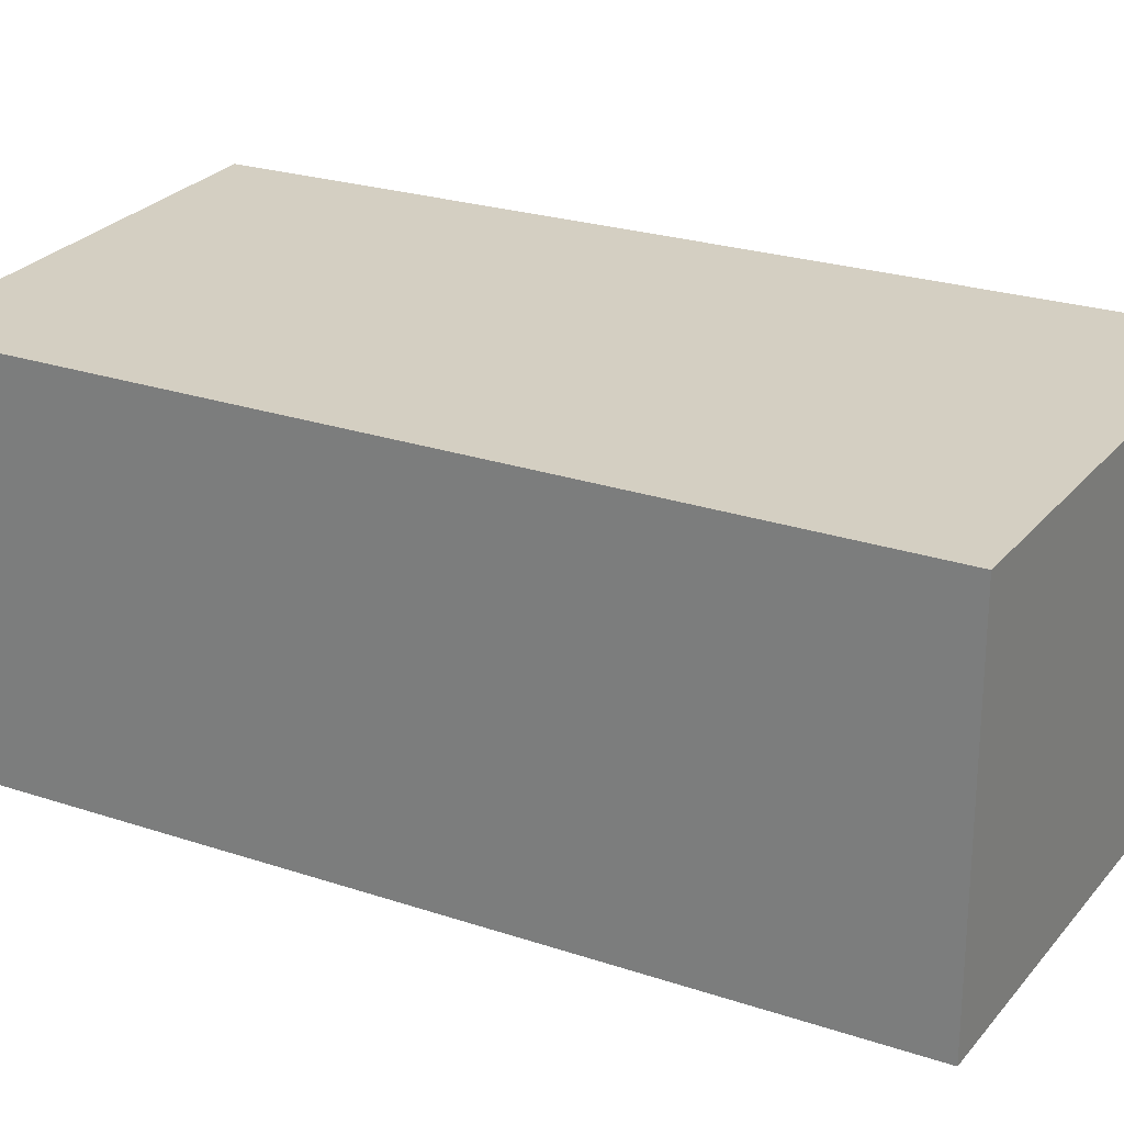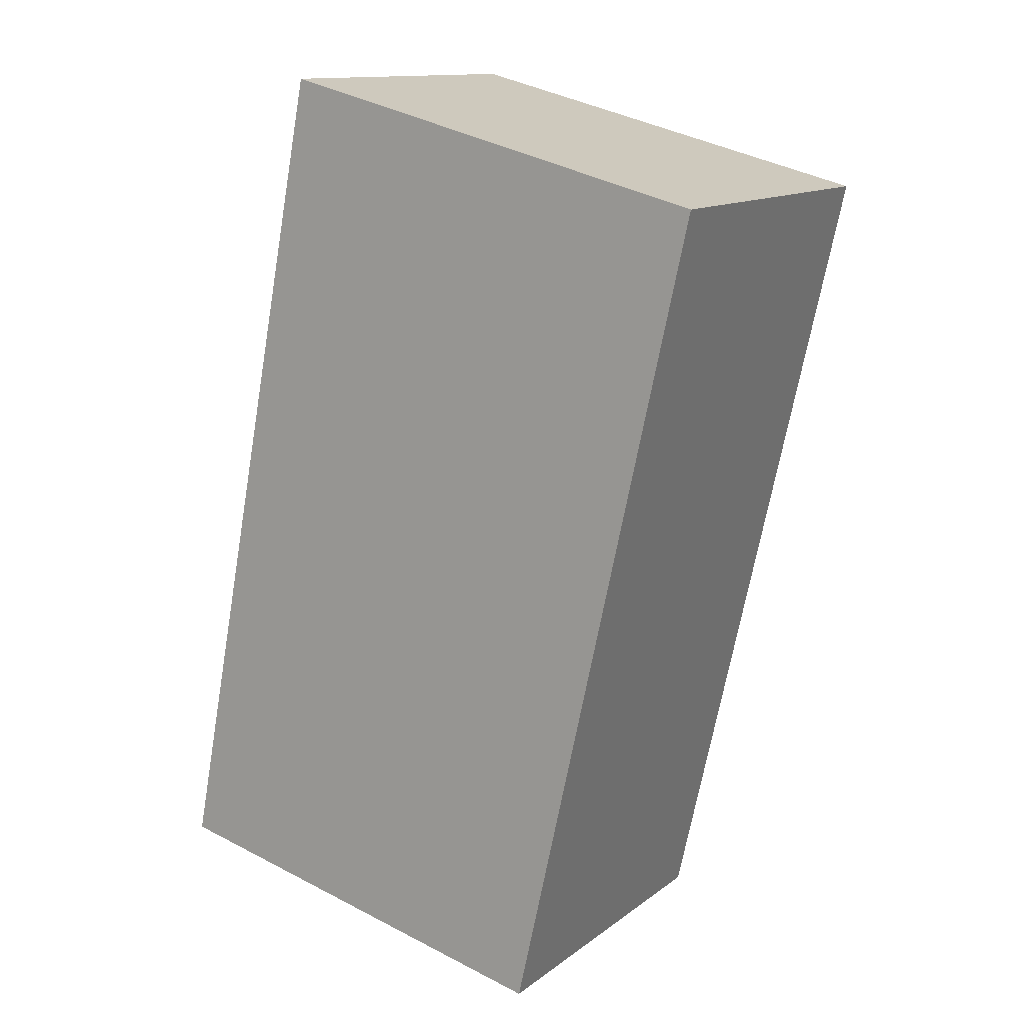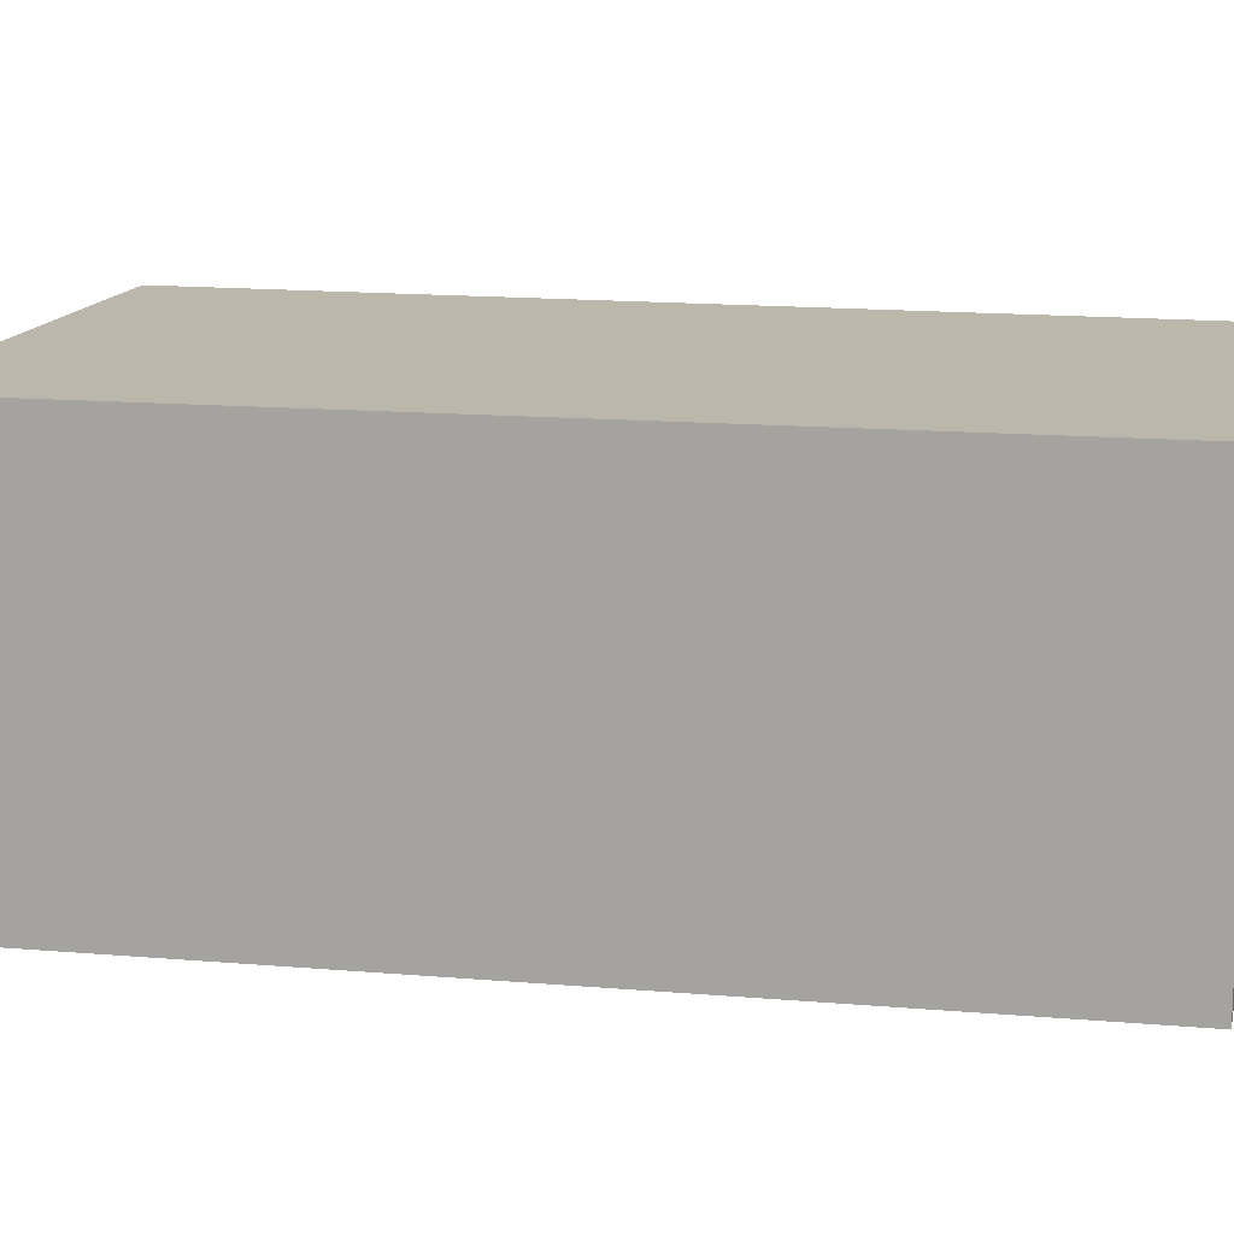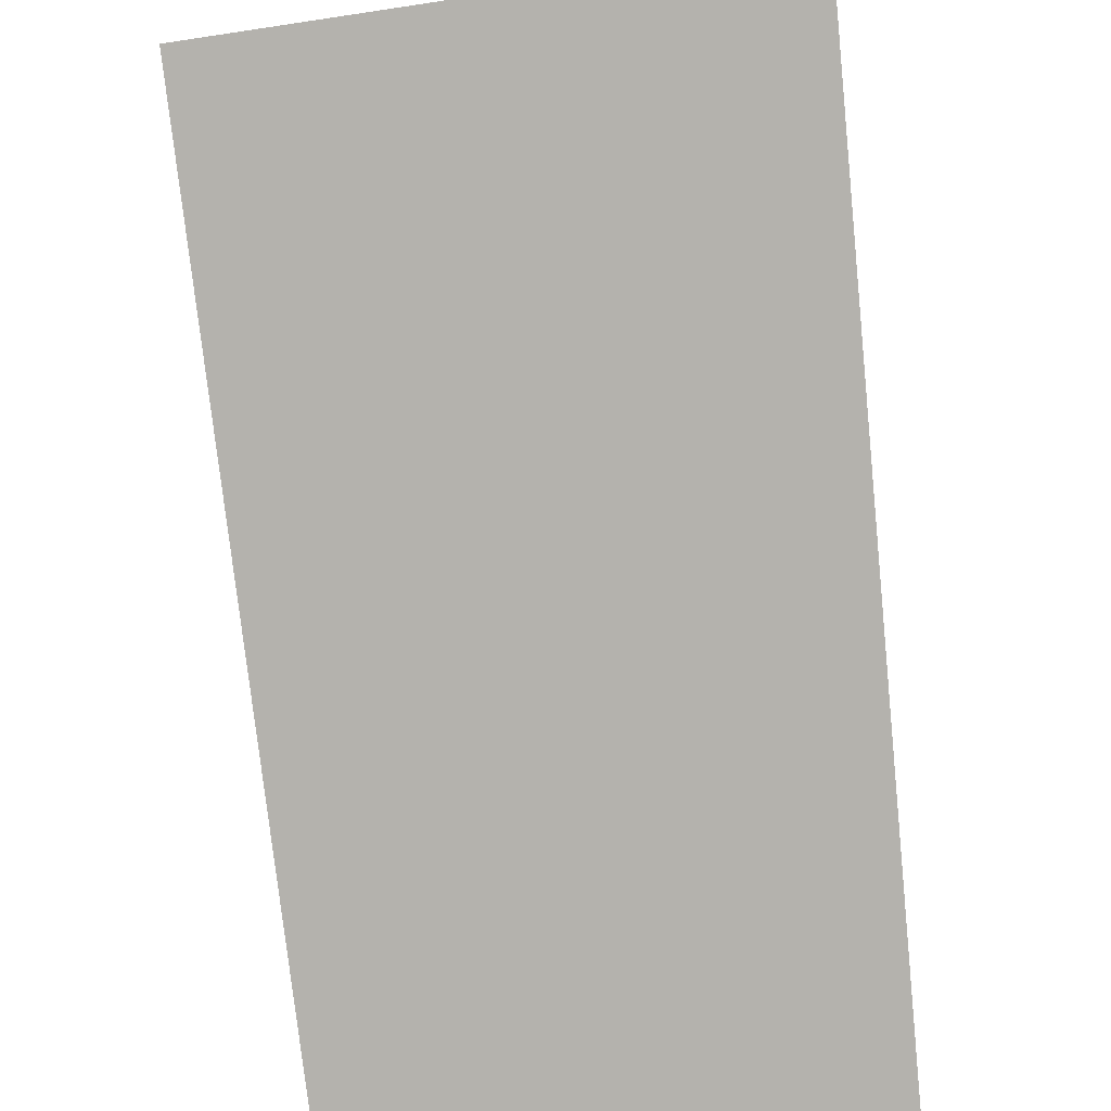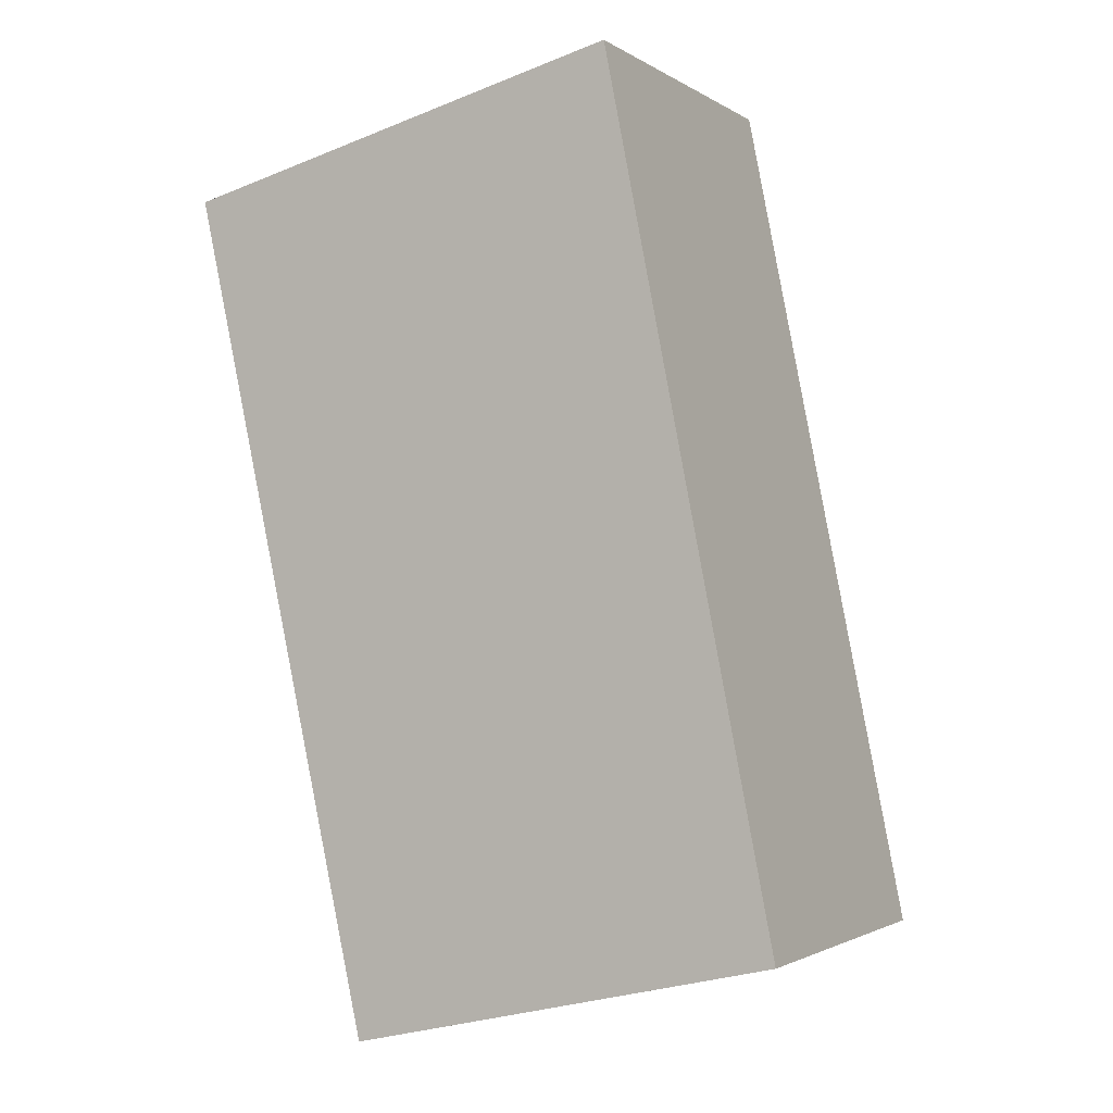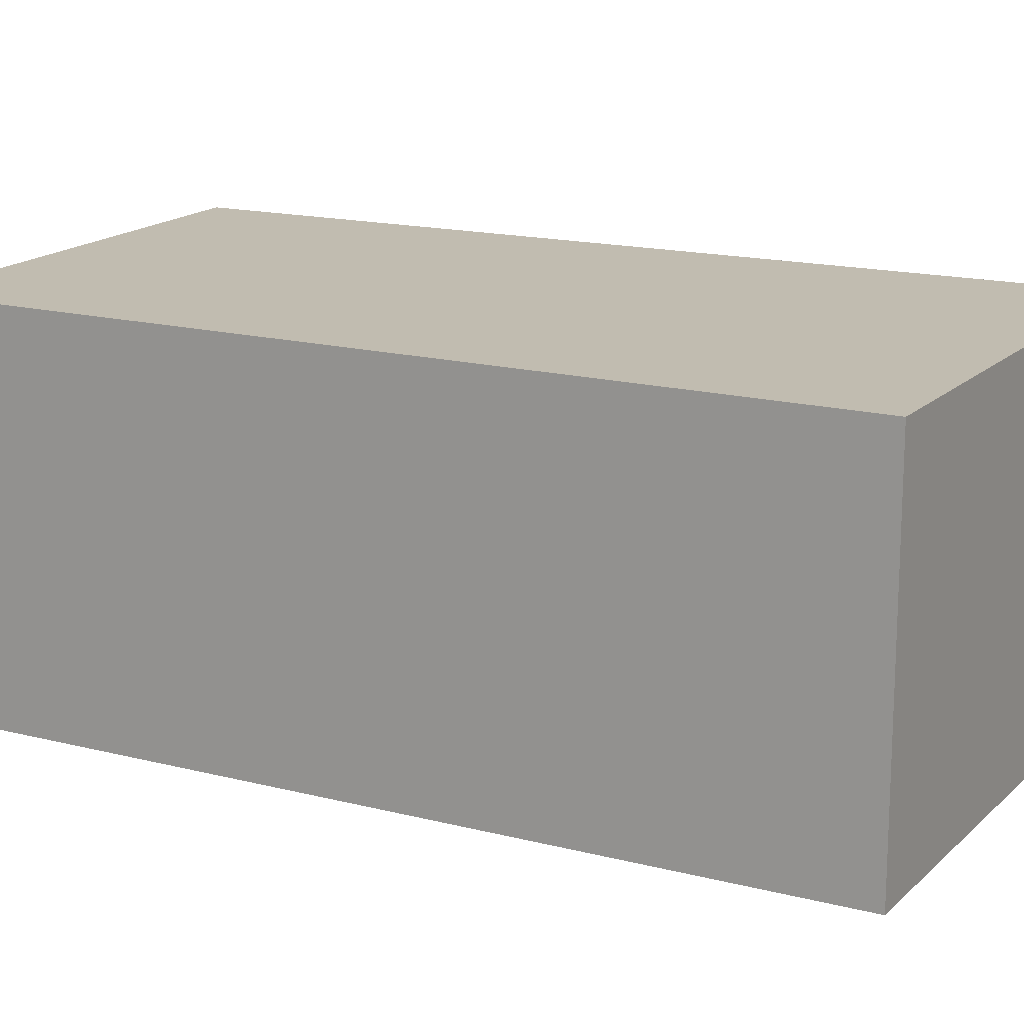
<metadata>
{"format":"obj","ext":"obj","renderer":"f3d","projection":"perspective","resolution":1024,"background":"white","views":[{"elev":25.7,"azim":-74.4,"up":"+Y"},{"elev":12.9,"azim":-148.3,"up":"+Z"},{"elev":14.4,"azim":89.4,"up":"+Y"},{"elev":-79.5,"azim":-5.8,"up":"+Y"},{"elev":-1.8,"azim":26.4,"up":"+Z"},{"elev":16.6,"azim":-74.8,"up":"+Y"}]}
</metadata>
<code>
v  3.596 2.945 0.886
v  2.61 2.945 0.665
v  3.59 2.945 0.914
v  4.933 2.945 -5.88
v  0 2.945 1.803e-16
v  1.487 2.945 -6.675
v  3.59 -5.597e-17 0.914
v  4.933 3.6e-16 -5.88
v  3.596 -5.425e-17 0.886
v  1.487 4.087e-16 -6.675
v  0 0 0
v  2.61 -4.072e-17 0.665
g defaultobject
f 1 2 3
f 2 1 4
f 2 4 5
f 5 4 6
f 7 1 3
f 1 7 4
f 4 7 8
f 8 7 9
f 8 6 4
f 6 8 10
f 10 5 6
f 5 10 11
f 2 7 3
f 7 2 5
f 7 5 12
f 12 5 11
f 12 9 7
f 9 12 8
f 8 12 10
f 10 12 11

</code>
